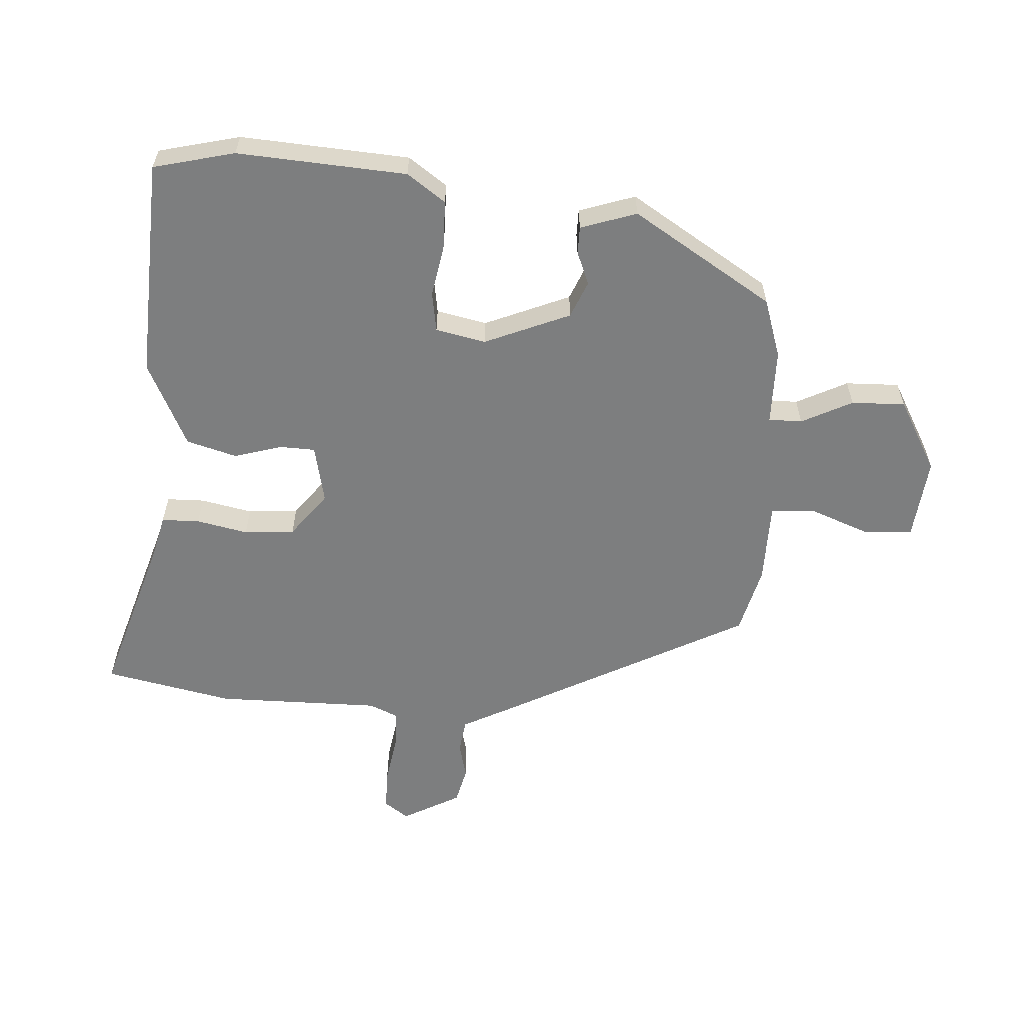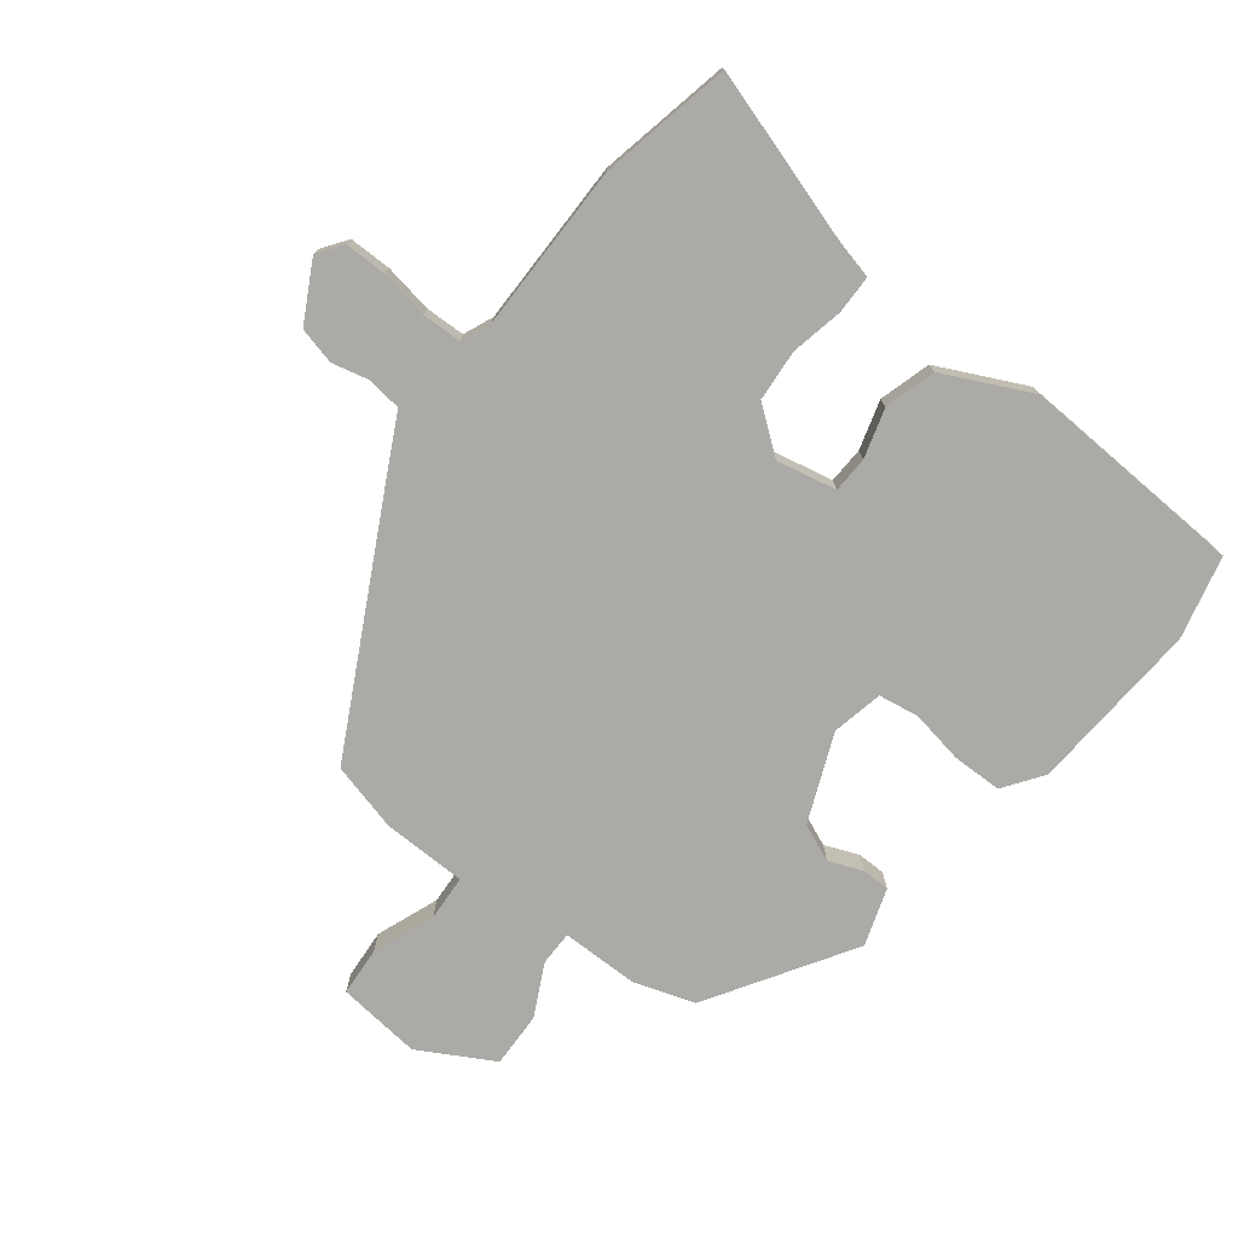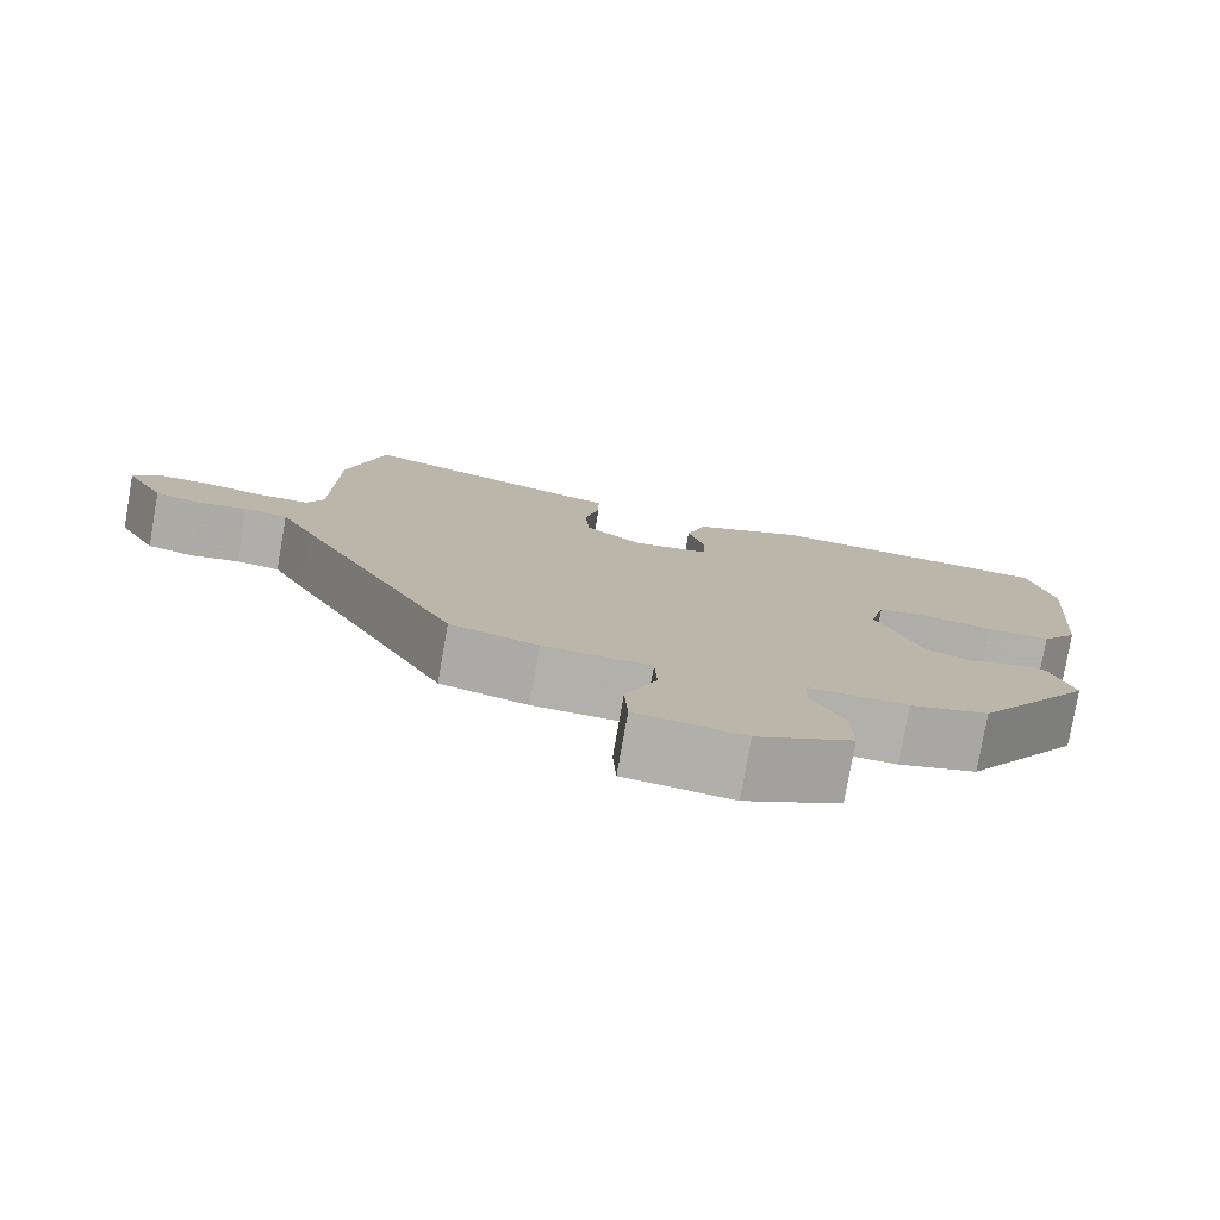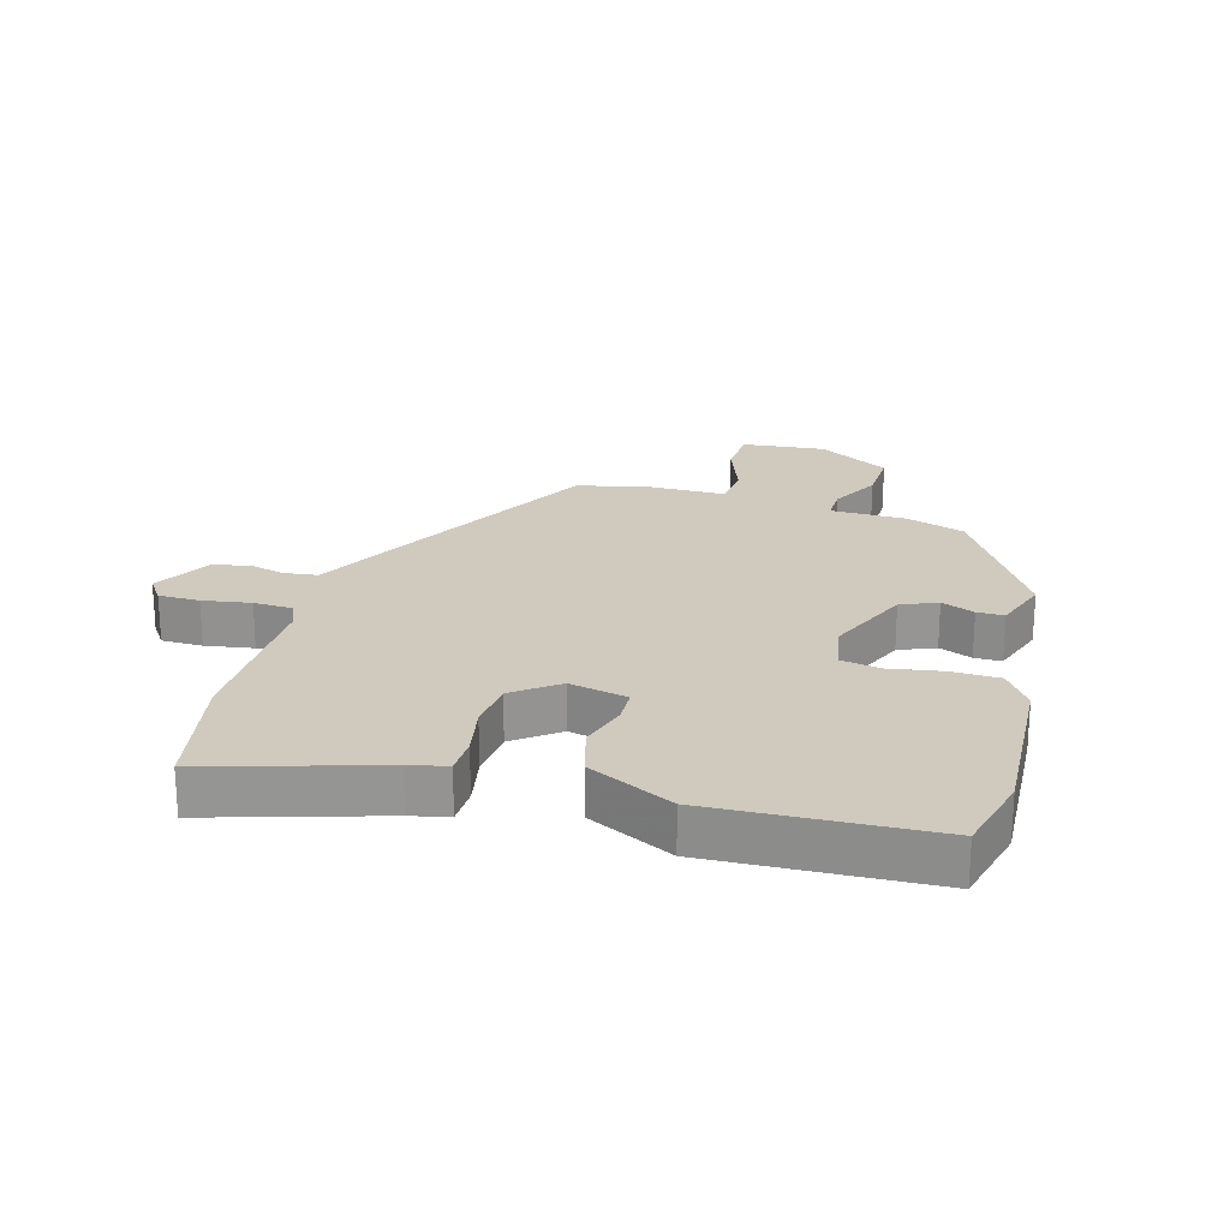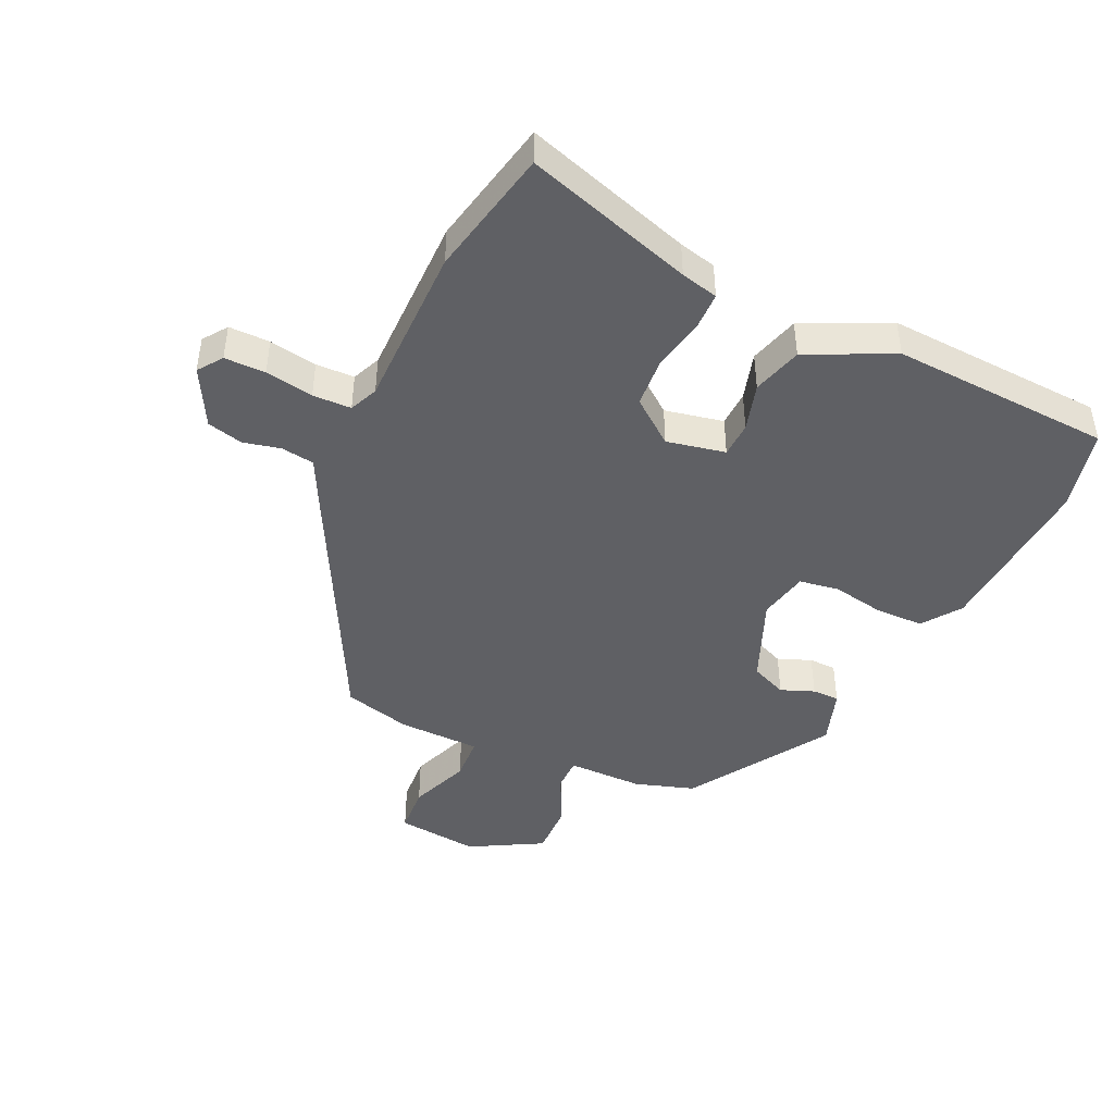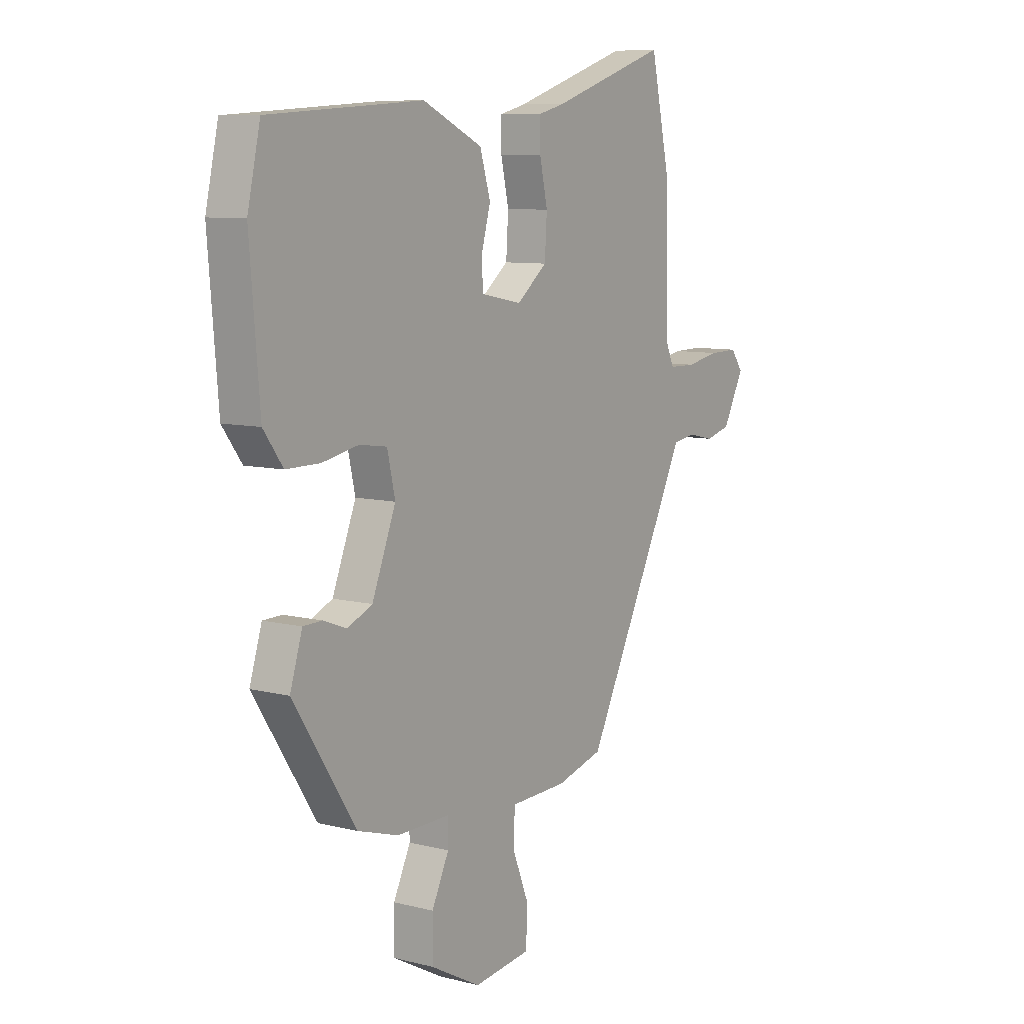
<metadata>
{"format":"obj","ext":"obj","renderer":"f3d","projection":"perspective","resolution":1024,"background":"white","views":[{"elev":-59.3,"azim":87.3,"up":"+Y"},{"elev":-75.9,"azim":-36.9,"up":"+Y"},{"elev":-78.4,"azim":-10.0,"up":"+Z"},{"elev":22.8,"azim":17.3,"up":"+Y"},{"elev":-45.0,"azim":-24.2,"up":"+Y"},{"elev":8.7,"azim":124.2,"up":"+Z"}]}
</metadata>
<code>
v -0.515 0.07 0.431
v -0.47 0.07 0.634
v -0.204 0.07 0.546
v -0.145 0.07 0.531
v -0.145 0.07 0.471
v -0.163 0.07 0.39
v -0.158 0.07 0.31
v -0.089 0.07 0.255
v 0.004 0.07 0.273
v 0.007 0.07 0.329
v -0.014 0.07 0.405
v 0.01 0.07 0.484
v 0.146 0.07 0.547
v 0.495 0.07 0.524
v 0.524 0.07 0.395
v 0.502 0.07 0.128
v 0.458 0.07 0.068
v 0.381 0.07 0.068
v 0.299 0.07 0.084
v 0.236 0.07 0.075
v 0.218 0.07 -0.004
v 0.272 0.07 -0.14
v 0.329 0.07 -0.165
v 0.382 0.07 -0.145
v 0.425 0.07 -0.146
v 0.453 0.07 -0.235
v 0.311 0.07 -0.454
v 0.217 0.07 -0.483
v 0.097 0.07 -0.482
v 0.096 0.07 -0.535
v 0.135 0.07 -0.616
v 0.136 0.07 -0.701
v 0.021 0.07 -0.763
v -0.109 0.07 -0.747
v -0.113 0.07 -0.671
v -0.075 0.07 -0.576
v -0.078 0.07 -0.506
v -0.208 0.07 -0.502
v -0.314 0.07 -0.473
v -0.513 0.07 -0.079
v -0.552 0.07 0
v -0.605 0.07 0.008
v -0.663 0.07 -0.005
v -0.72 0.07 0.01
v -0.768 0.07 0.102
v -0.74 0.07 0.14
v -0.675 0.07 0.139
v -0.599 0.07 0.125
v -0.538 0.07 0.126
v -0.518 0.07 0.171
v -0.515 0 0.431
v -0.47 0 0.634
v -0.204 0 0.546
v -0.145 0 0.531
v -0.145 0 0.471
v -0.163 0 0.39
v -0.158 0 0.31
v -0.089 0 0.255
v 0.004 0 0.273
v 0.007 0 0.329
v -0.014 0 0.405
v 0.01 0 0.484
v 0.146 0 0.547
v 0.495 0 0.524
v 0.524 0 0.395
v 0.502 0 0.128
v 0.458 0 0.068
v 0.381 0 0.068
v 0.299 0 0.084
v 0.236 0 0.075
v 0.218 0 -0.004
v 0.272 0 -0.14
v 0.329 0 -0.165
v 0.382 0 -0.145
v 0.425 0 -0.146
v 0.453 0 -0.235
v 0.311 0 -0.454
v 0.217 0 -0.483
v 0.097 0 -0.482
v 0.096 0 -0.535
v 0.135 0 -0.616
v 0.136 0 -0.701
v 0.021 0 -0.763
v -0.109 0 -0.747
v -0.113 0 -0.671
v -0.075 0 -0.576
v -0.078 0 -0.506
v -0.208 0 -0.502
v -0.314 0 -0.473
v -0.513 0 -0.079
v -0.552 0 0
v -0.605 0 0.008
v -0.663 0 -0.005
v -0.72 0 0.01
v -0.768 0 0.102
v -0.74 0 0.14
v -0.675 0 0.139
v -0.599 0 0.125
v -0.538 0 0.126
v -0.518 0 0.171
f 45 46 47 48
f 45 48 49
f 42 43 44 45
f 41 42 45 49
f 40 41 49 50
f 37 38 39 40
f 33 34 35 36
f 33 36 37
f 30 31 32 33
f 29 30 33 37
f 26 27 28 29
f 23 24 25 26
f 22 23 26 29
f 21 22 29 37
f 16 17 18 19
f 16 19 20
f 15 16 20
f 14 15 20
f 13 14 20
f 10 11 12 13
f 9 10 13 20
f 8 9 20 21
f 3 4 5 6
f 3 6 7
f 2 3 7
f 1 2 7
f 21 37 40 50
f 8 21 50
f 1 7 8 50
f 98 97 96 95
f 99 98 95
f 95 94 93 92
f 99 95 92 91
f 100 99 91 90
f 90 89 88 87
f 86 85 84 83
f 87 86 83
f 83 82 81 80
f 87 83 80 79
f 79 78 77 76
f 76 75 74 73
f 79 76 73 72
f 87 79 72 71
f 69 68 67 66
f 70 69 66
f 70 66 65
f 70 65 64
f 70 64 63
f 63 62 61 60
f 70 63 60 59
f 71 70 59 58
f 56 55 54 53
f 57 56 53
f 57 53 52
f 57 52 51
f 100 90 87 71
f 100 71 58
f 100 58 57 51
f 1 51 52 2
f 2 52 53 3
f 3 53 54 4
f 4 54 55 5
f 5 55 56 6
f 6 56 57 7
f 7 57 58 8
f 8 58 59 9
f 9 59 60 10
f 10 60 61 11
f 11 61 62 12
f 12 62 63 13
f 13 63 64 14
f 14 64 65 15
f 15 65 66 16
f 16 66 67 17
f 17 67 68 18
f 18 68 69 19
f 19 69 70 20
f 20 70 71 21
f 21 71 72 22
f 22 72 73 23
f 23 73 74 24
f 24 74 75 25
f 25 75 76 26
f 26 76 77 27
f 27 77 78 28
f 28 78 79 29
f 29 79 80 30
f 30 80 81 31
f 31 81 82 32
f 32 82 83 33
f 33 83 84 34
f 34 84 85 35
f 35 85 86 36
f 36 86 87 37
f 37 87 88 38
f 38 88 89 39
f 39 89 90 40
f 40 90 91 41
f 41 91 92 42
f 42 92 93 43
f 43 93 94 44
f 44 94 95 45
f 45 95 96 46
f 46 96 97 47
f 47 97 98 48
f 48 98 99 49
f 49 99 100 50
f 50 100 51 1

</code>
